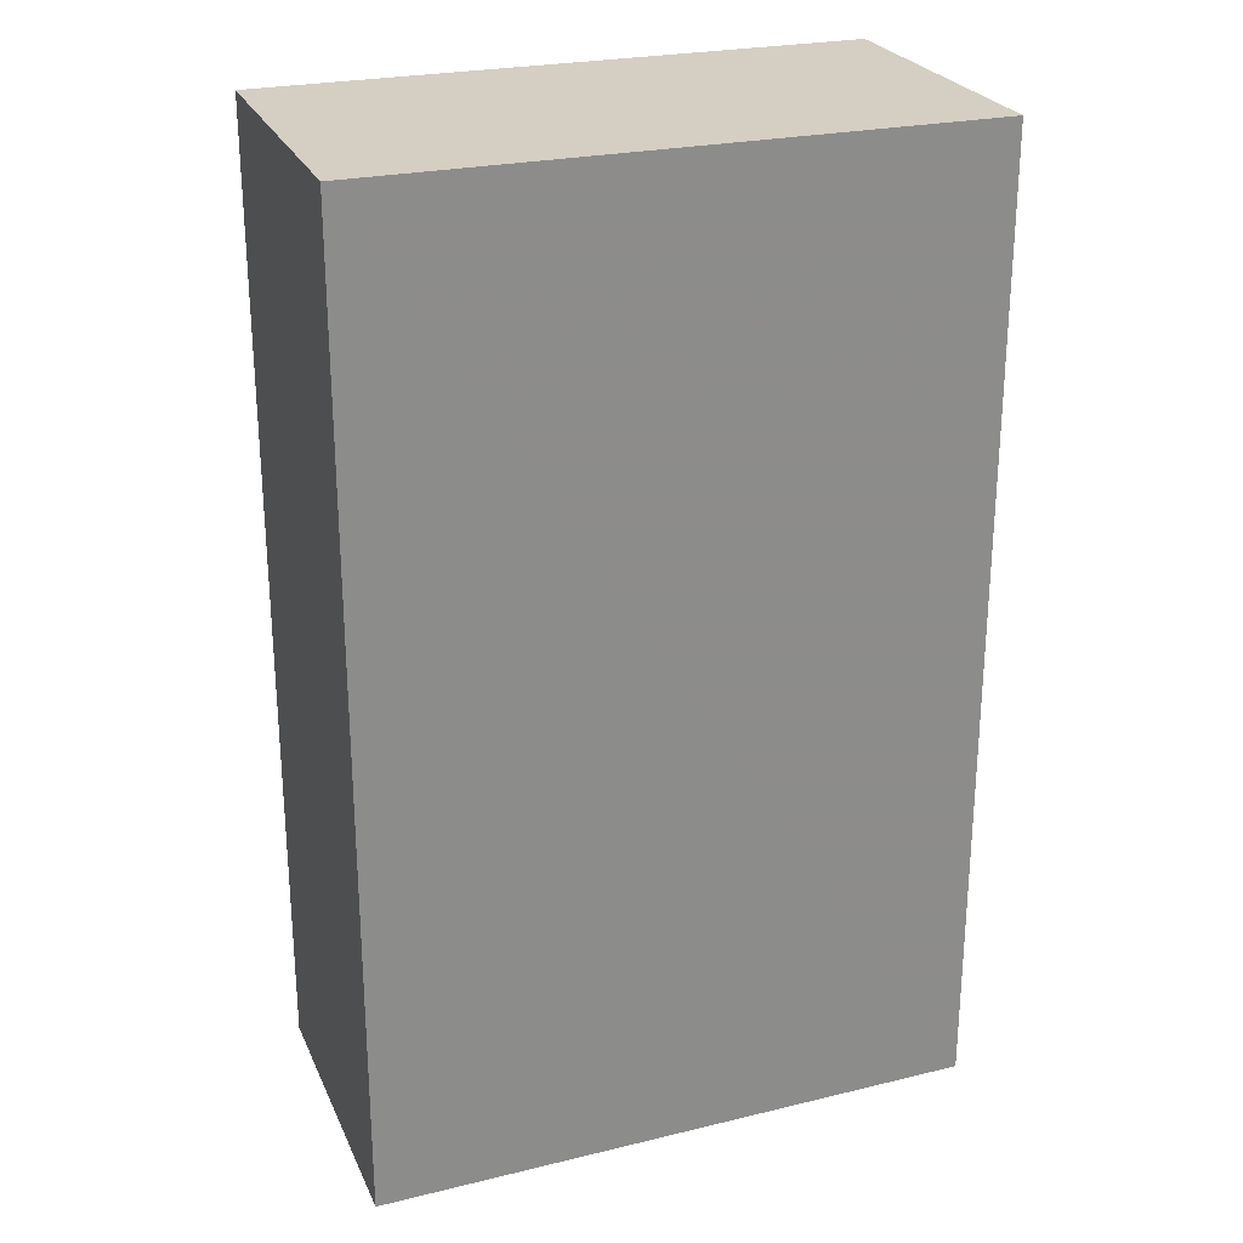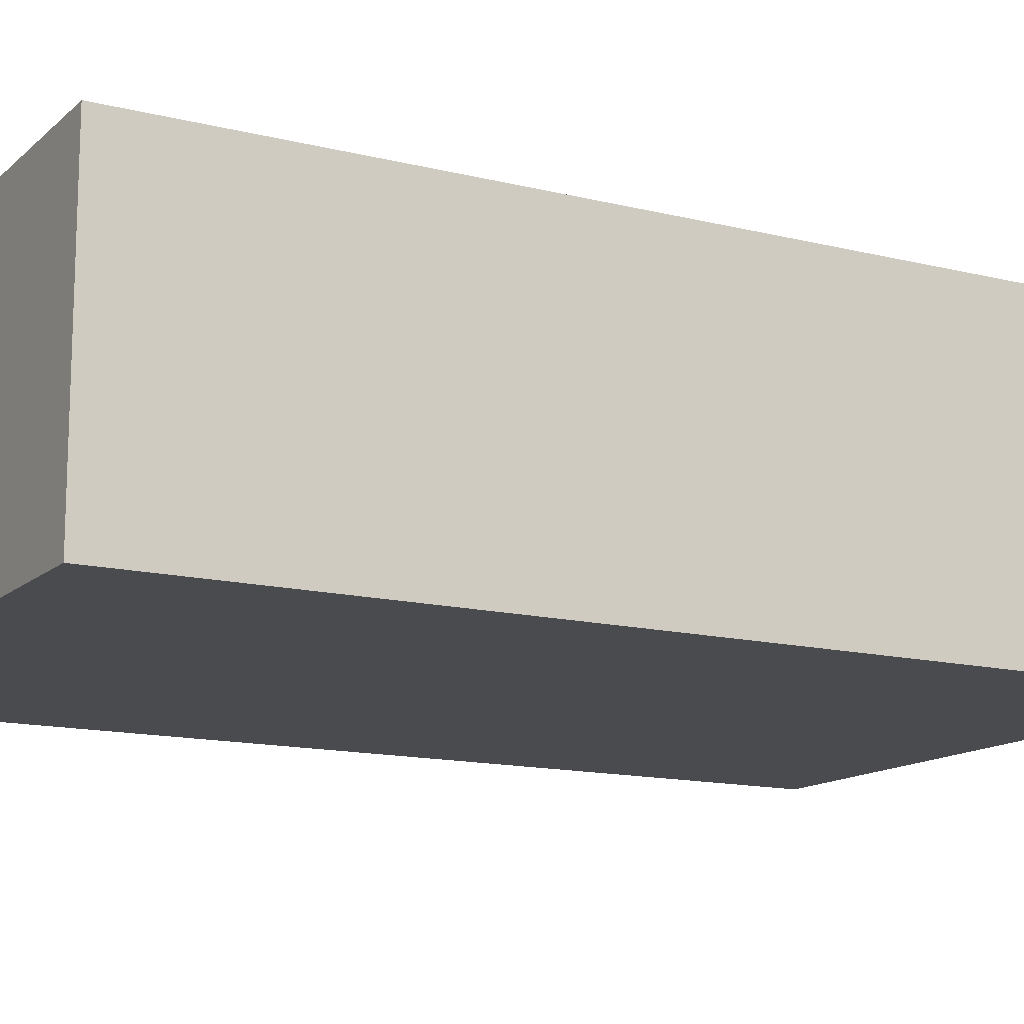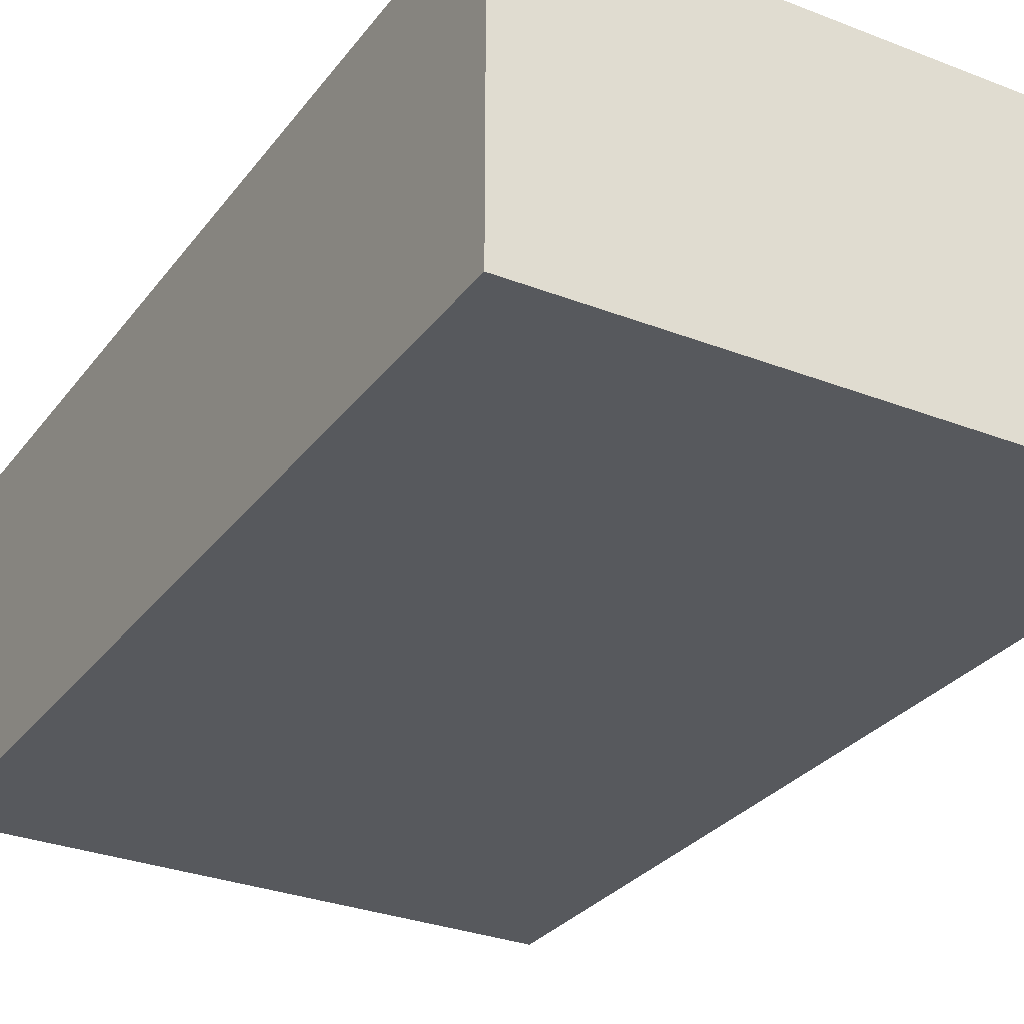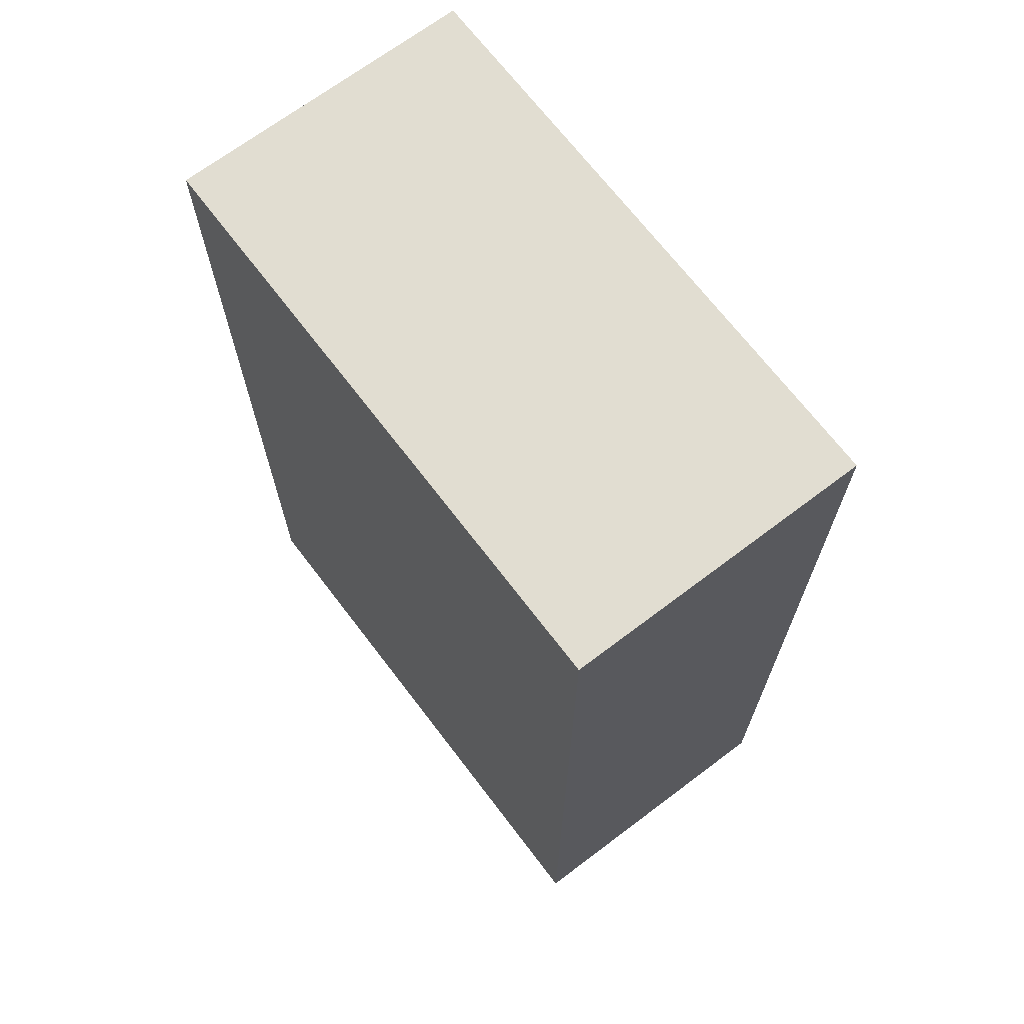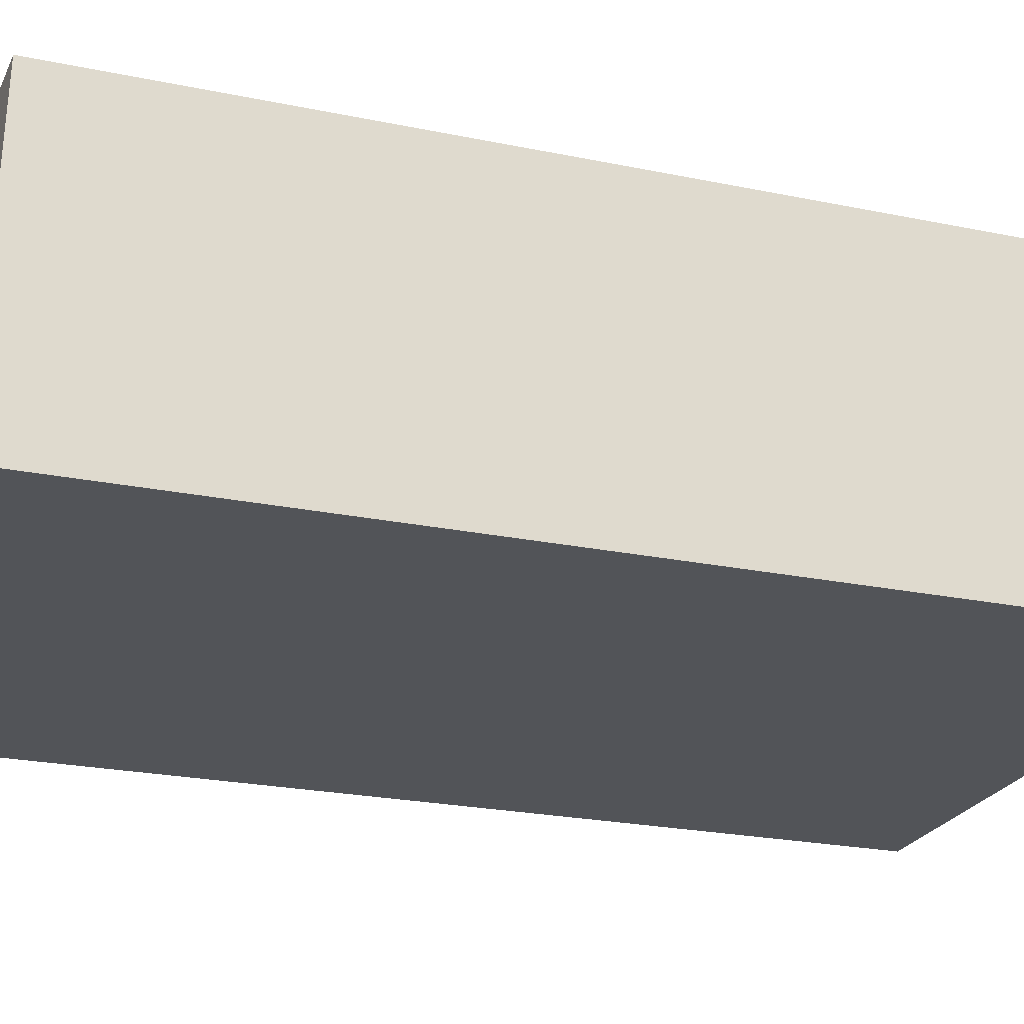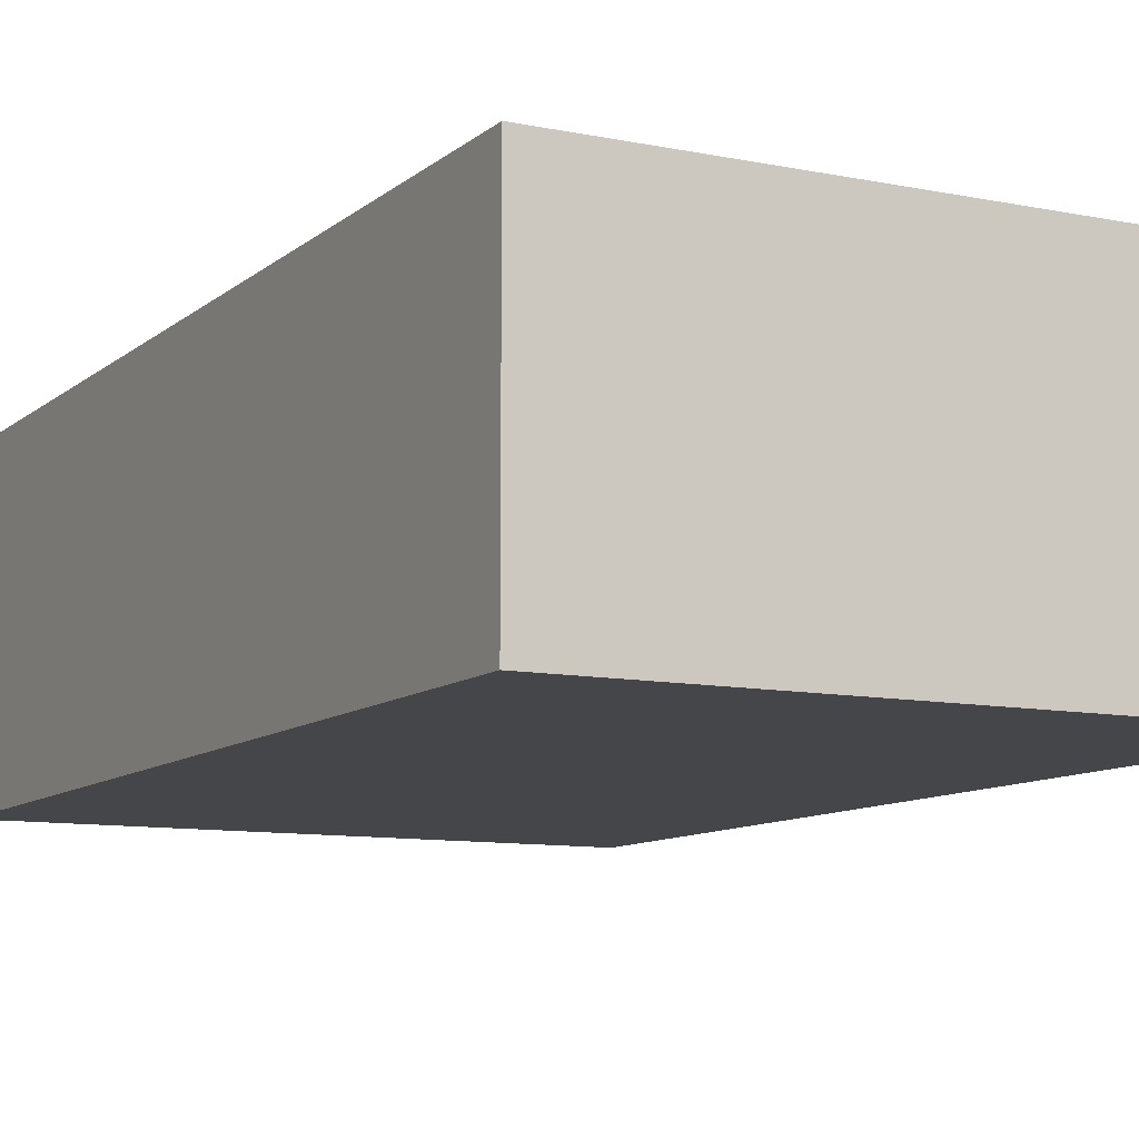
<metadata>
{"format":"obj","ext":"obj","renderer":"f3d","projection":"perspective","resolution":1024,"background":"white","views":[{"elev":25.6,"azim":160.1,"up":"+Z"},{"elev":-13.8,"azim":61.0,"up":"+Y"},{"elev":-29.5,"azim":-29.8,"up":"+Y"},{"elev":68.9,"azim":-127.2,"up":"+Z"},{"elev":-23.3,"azim":-109.4,"up":"+Y"},{"elev":-9.9,"azim":-27.7,"up":"+Y"}]}
</metadata>
<code>
v -0.03228 -0.03746 0.03953
v -0.007754 -0.03746 0.03953
v -0.007754 -0.0247 0.03953
v -0.007742 -0.0247 -0.0003288
v -0.03228 -0.02469 0.0001468
v -0.007748 -0.03746 -0.0005296
v -0.03228 -0.0247 0.03953
v -0.03228 -0.03749 -0.0001827
f 1 2 3
f 4 5 3
f 4 3 2
f 4 2 6
f 7 1 3
f 7 3 5
f 8 6 2
f 8 2 1
f 8 4 6
f 8 5 4
f 8 7 5
f 8 1 7

</code>
